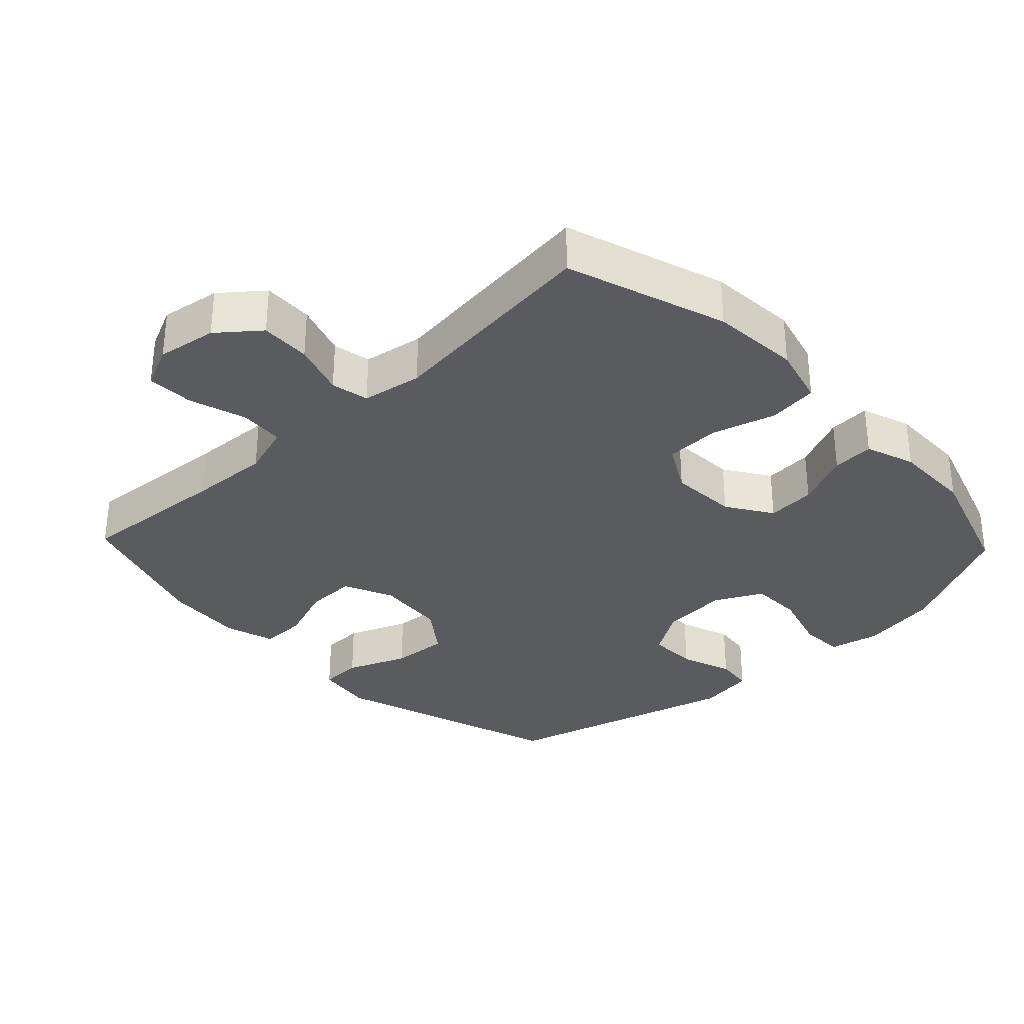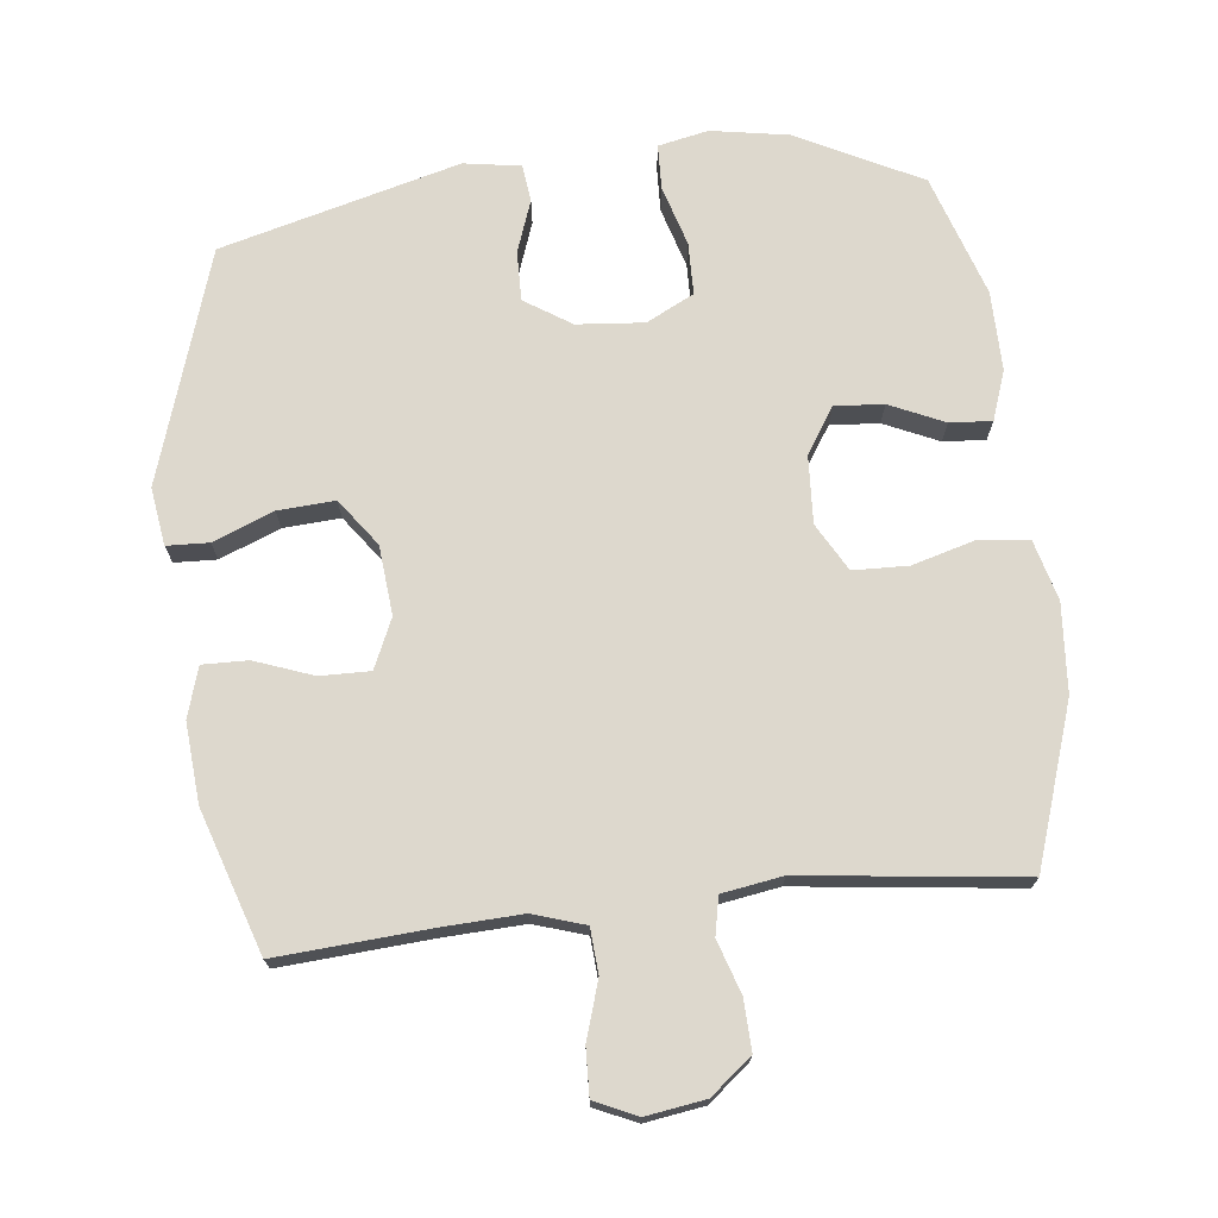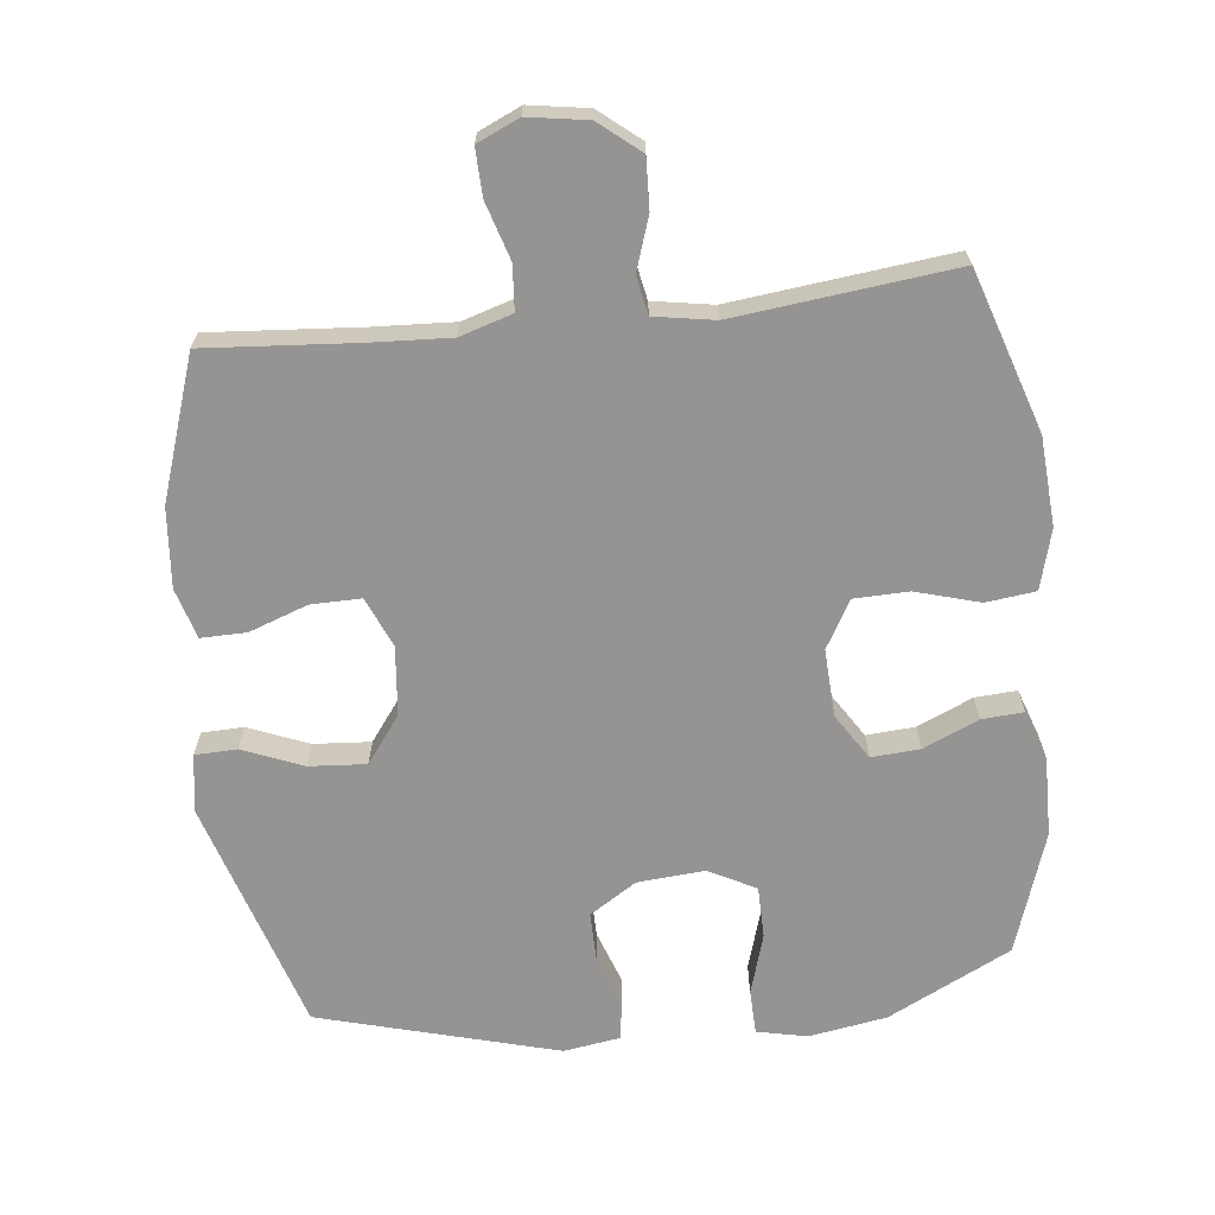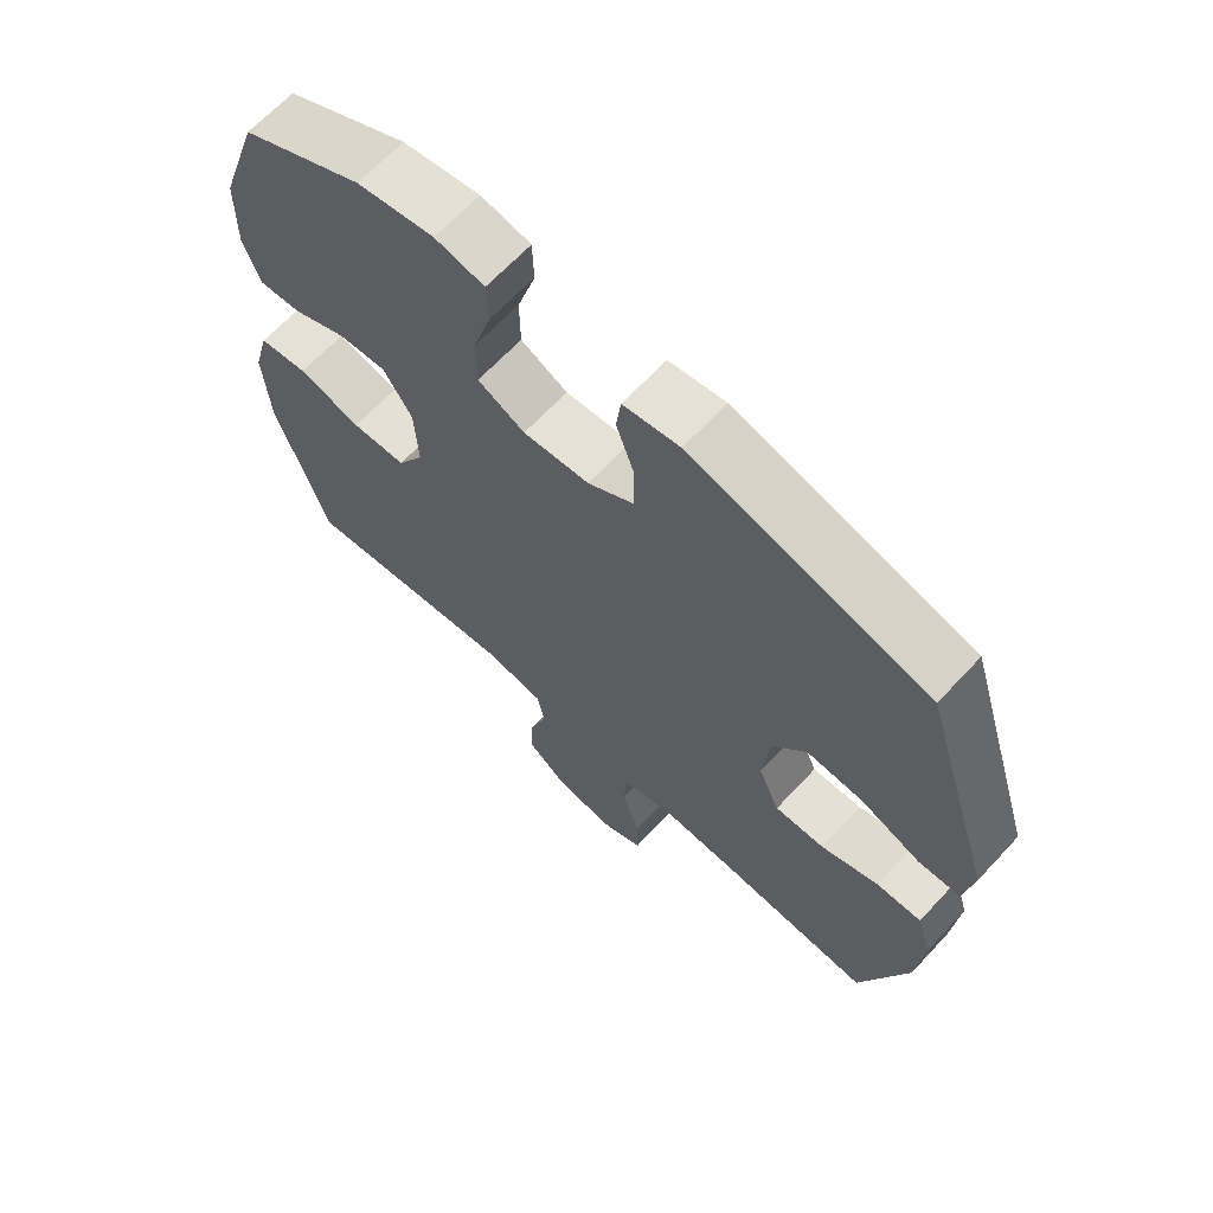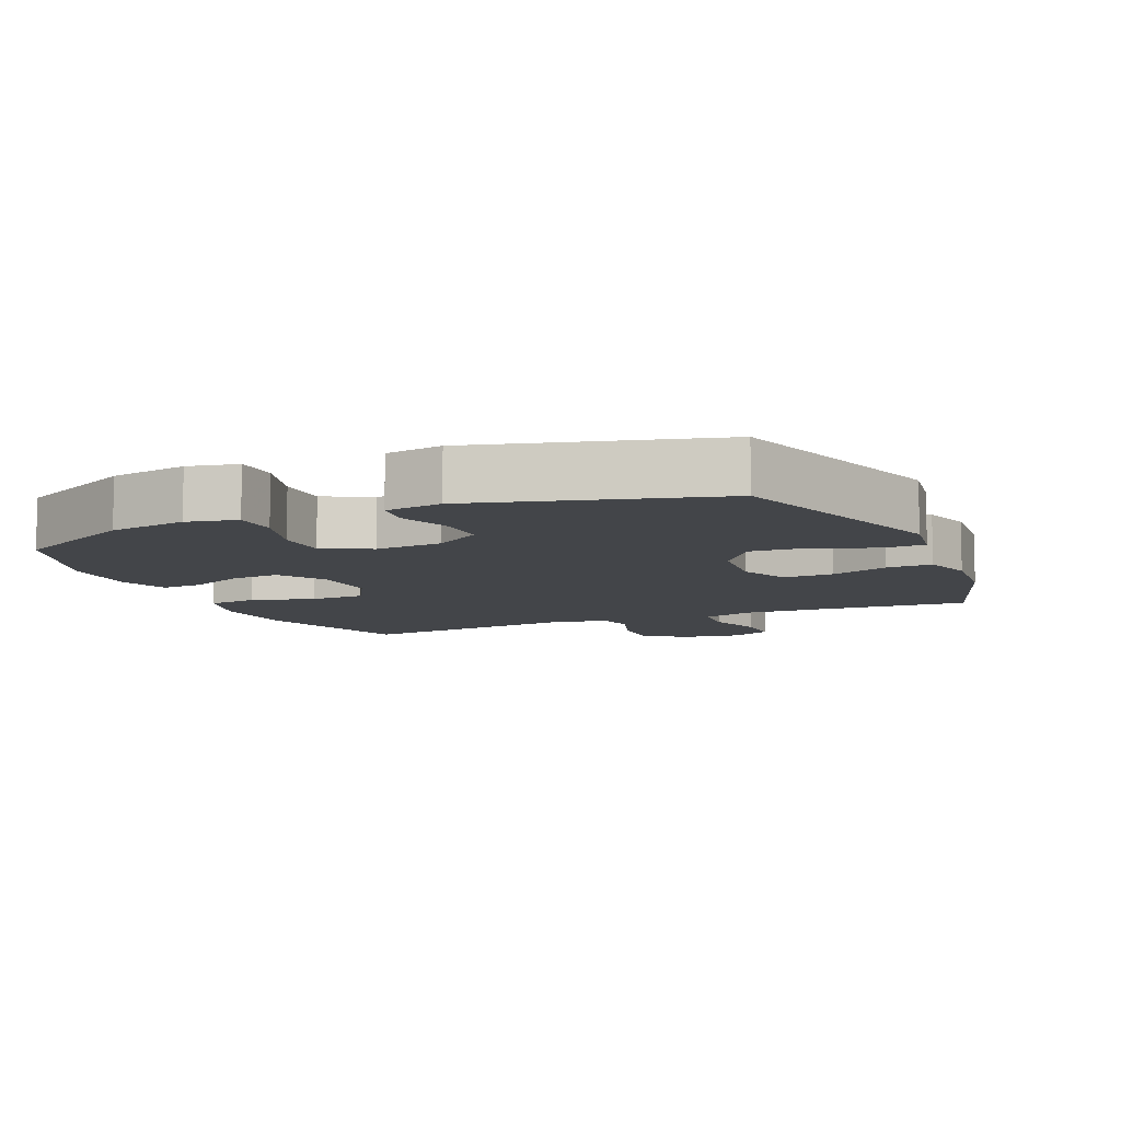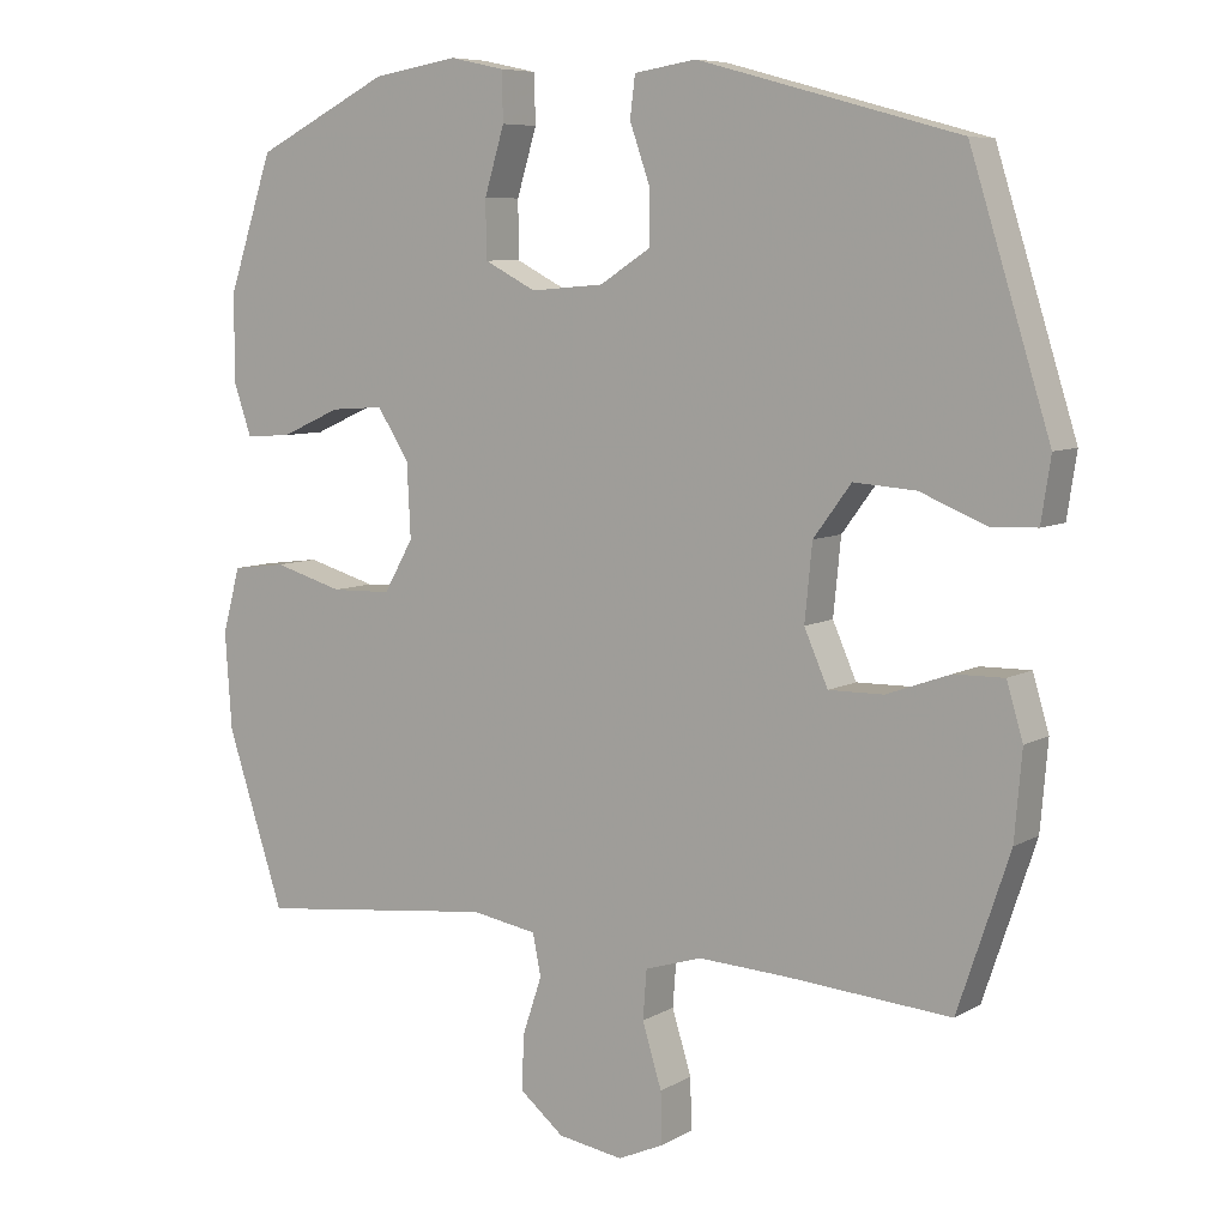
<metadata>
{"format":"obj","ext":"obj","renderer":"f3d","projection":"perspective","resolution":1024,"background":"white","views":[{"elev":-32.3,"azim":-136.4,"up":"+Y"},{"elev":72.2,"azim":173.9,"up":"+Y"},{"elev":-67.1,"azim":-173.7,"up":"+Y"},{"elev":66.1,"azim":43.0,"up":"+Z"},{"elev":-8.8,"azim":23.5,"up":"+Y"},{"elev":7.4,"azim":32.9,"up":"+Z"}]}
</metadata>
<code>
v -0.5 0.07 -0.5
v -0.577 0.07 -0.264
v -0.586 0.07 -0.133
v -0.562 0.07 -0.045
v -0.489 0.07 -0.036
v -0.395 0.07 -0.063
v -0.314 0.07 -0.061
v -0.274 0.07 0.009
v -0.279 0.07 0.109
v -0.322 0.07 0.176
v -0.394 0.07 0.171
v -0.475 0.07 0.135
v -0.537 0.07 0.131
v -0.562 0.07 0.204
v -0.56 0.07 0.321
v -0.5 0.07 0.5
v -0.318 0.07 0.591
v -0.203 0.07 0.61
v -0.129 0.07 0.594
v -0.127 0.07 0.528
v -0.154 0.07 0.439
v -0.153 0.07 0.362
v -0.083 0.07 0.326
v 0.016 0.07 0.334
v 0.085 0.07 0.378
v 0.084 0.07 0.451
v 0.057 0.07 0.528
v 0.064 0.07 0.583
v 0.148 0.07 0.596
v 0.5 0.07 0.5
v 0.608 0.07 0.156
v 0.595 0.07 0.071
v 0.533 0.07 0.069
v 0.444 0.07 0.105
v 0.36 0.07 0.111
v 0.309 0.07 0.042
v 0.299 0.07 -0.06
v 0.331 0.07 -0.133
v 0.405 0.07 -0.132
v 0.491 0.07 -0.101
v 0.558 0.07 -0.1
v 0.58 0.07 -0.174
v 0.57 0.07 -0.291
v 0.5 0.07 -0.5
v 0.277 0.07 -0.483
v 0.159 0.07 -0.477
v 0.082 0.07 -0.501
v 0.077 0.07 -0.567
v 0.103 0.07 -0.652
v 0.105 0.07 -0.721
v 0.043 0.07 -0.749
v -0.045 0.07 -0.735
v -0.105 0.07 -0.686
v -0.102 0.07 -0.612
v -0.076 0.07 -0.534
v -0.087 0.07 -0.478
v -0.176 0.07 -0.463
v -0.5 0 -0.5
v -0.577 0 -0.264
v -0.586 0 -0.133
v -0.562 0 -0.045
v -0.489 0 -0.036
v -0.395 0 -0.063
v -0.314 0 -0.061
v -0.274 0 0.009
v -0.279 0 0.109
v -0.322 0 0.176
v -0.394 0 0.171
v -0.475 0 0.135
v -0.537 0 0.131
v -0.562 0 0.204
v -0.56 0 0.321
v -0.5 0 0.5
v -0.318 0 0.591
v -0.203 0 0.61
v -0.129 0 0.594
v -0.127 0 0.528
v -0.154 0 0.439
v -0.153 0 0.362
v -0.083 0 0.326
v 0.016 0 0.334
v 0.085 0 0.378
v 0.084 0 0.451
v 0.057 0 0.528
v 0.064 0 0.583
v 0.148 0 0.596
v 0.5 0 0.5
v 0.608 0 0.156
v 0.595 0 0.071
v 0.533 0 0.069
v 0.444 0 0.105
v 0.36 0 0.111
v 0.309 0 0.042
v 0.299 0 -0.06
v 0.331 0 -0.133
v 0.405 0 -0.132
v 0.491 0 -0.101
v 0.558 0 -0.1
v 0.58 0 -0.174
v 0.57 0 -0.291
v 0.5 0 -0.5
v 0.277 0 -0.483
v 0.159 0 -0.477
v 0.082 0 -0.501
v 0.077 0 -0.567
v 0.103 0 -0.652
v 0.105 0 -0.721
v 0.043 0 -0.749
v -0.045 0 -0.735
v -0.105 0 -0.686
v -0.102 0 -0.612
v -0.076 0 -0.534
v -0.087 0 -0.478
v -0.176 0 -0.463
f 53 54 55
f 52 53 55
f 51 52 55
f 50 51 55
f 49 50 55
f 48 49 55
f 47 48 55 56
f 46 47 56 57
f 43 44 45
f 42 43 45
f 41 42 45
f 40 41 45
f 39 40 45
f 38 39 45 46
f 37 38 46 57
f 32 33 34
f 31 32 34
f 30 31 34
f 29 30 34
f 28 29 34
f 27 28 34
f 26 27 34
f 25 26 34 35
f 24 25 35 36
f 19 20 21
f 18 19 21
f 17 18 21
f 16 17 21
f 15 16 21
f 14 15 21
f 13 14 21
f 12 13 21
f 11 12 21
f 10 11 21 22
f 9 10 22 23
f 4 5 6
f 3 4 6
f 2 3 6
f 1 2 6
f 57 1 6
f 57 6 7
f 36 37 57
f 24 36 57
f 23 24 57
f 9 23 57
f 8 9 57
f 7 8 57
f 112 111 110
f 112 110 109
f 112 109 108
f 112 108 107
f 112 107 106
f 112 106 105
f 113 112 105 104
f 114 113 104 103
f 102 101 100
f 102 100 99
f 102 99 98
f 102 98 97
f 102 97 96
f 103 102 96 95
f 114 103 95 94
f 91 90 89
f 91 89 88
f 91 88 87
f 91 87 86
f 91 86 85
f 91 85 84
f 91 84 83
f 92 91 83 82
f 93 92 82 81
f 78 77 76
f 78 76 75
f 78 75 74
f 78 74 73
f 78 73 72
f 78 72 71
f 78 71 70
f 78 70 69
f 78 69 68
f 79 78 68 67
f 80 79 67 66
f 63 62 61
f 63 61 60
f 63 60 59
f 63 59 58
f 63 58 114
f 64 63 114
f 114 94 93
f 114 93 81
f 114 81 80
f 114 80 66
f 114 66 65
f 114 65 64
f 1 58 59 2
f 2 59 60 3
f 3 60 61 4
f 4 61 62 5
f 5 62 63 6
f 6 63 64 7
f 7 64 65 8
f 8 65 66 9
f 9 66 67 10
f 10 67 68 11
f 11 68 69 12
f 12 69 70 13
f 13 70 71 14
f 14 71 72 15
f 15 72 73 16
f 16 73 74 17
f 17 74 75 18
f 18 75 76 19
f 19 76 77 20
f 20 77 78 21
f 21 78 79 22
f 22 79 80 23
f 23 80 81 24
f 24 81 82 25
f 25 82 83 26
f 26 83 84 27
f 27 84 85 28
f 28 85 86 29
f 29 86 87 30
f 30 87 88 31
f 31 88 89 32
f 32 89 90 33
f 33 90 91 34
f 34 91 92 35
f 35 92 93 36
f 36 93 94 37
f 37 94 95 38
f 38 95 96 39
f 39 96 97 40
f 40 97 98 41
f 41 98 99 42
f 42 99 100 43
f 43 100 101 44
f 44 101 102 45
f 45 102 103 46
f 46 103 104 47
f 47 104 105 48
f 48 105 106 49
f 49 106 107 50
f 50 107 108 51
f 51 108 109 52
f 52 109 110 53
f 53 110 111 54
f 54 111 112 55
f 55 112 113 56
f 56 113 114 57
f 57 114 58 1

</code>
